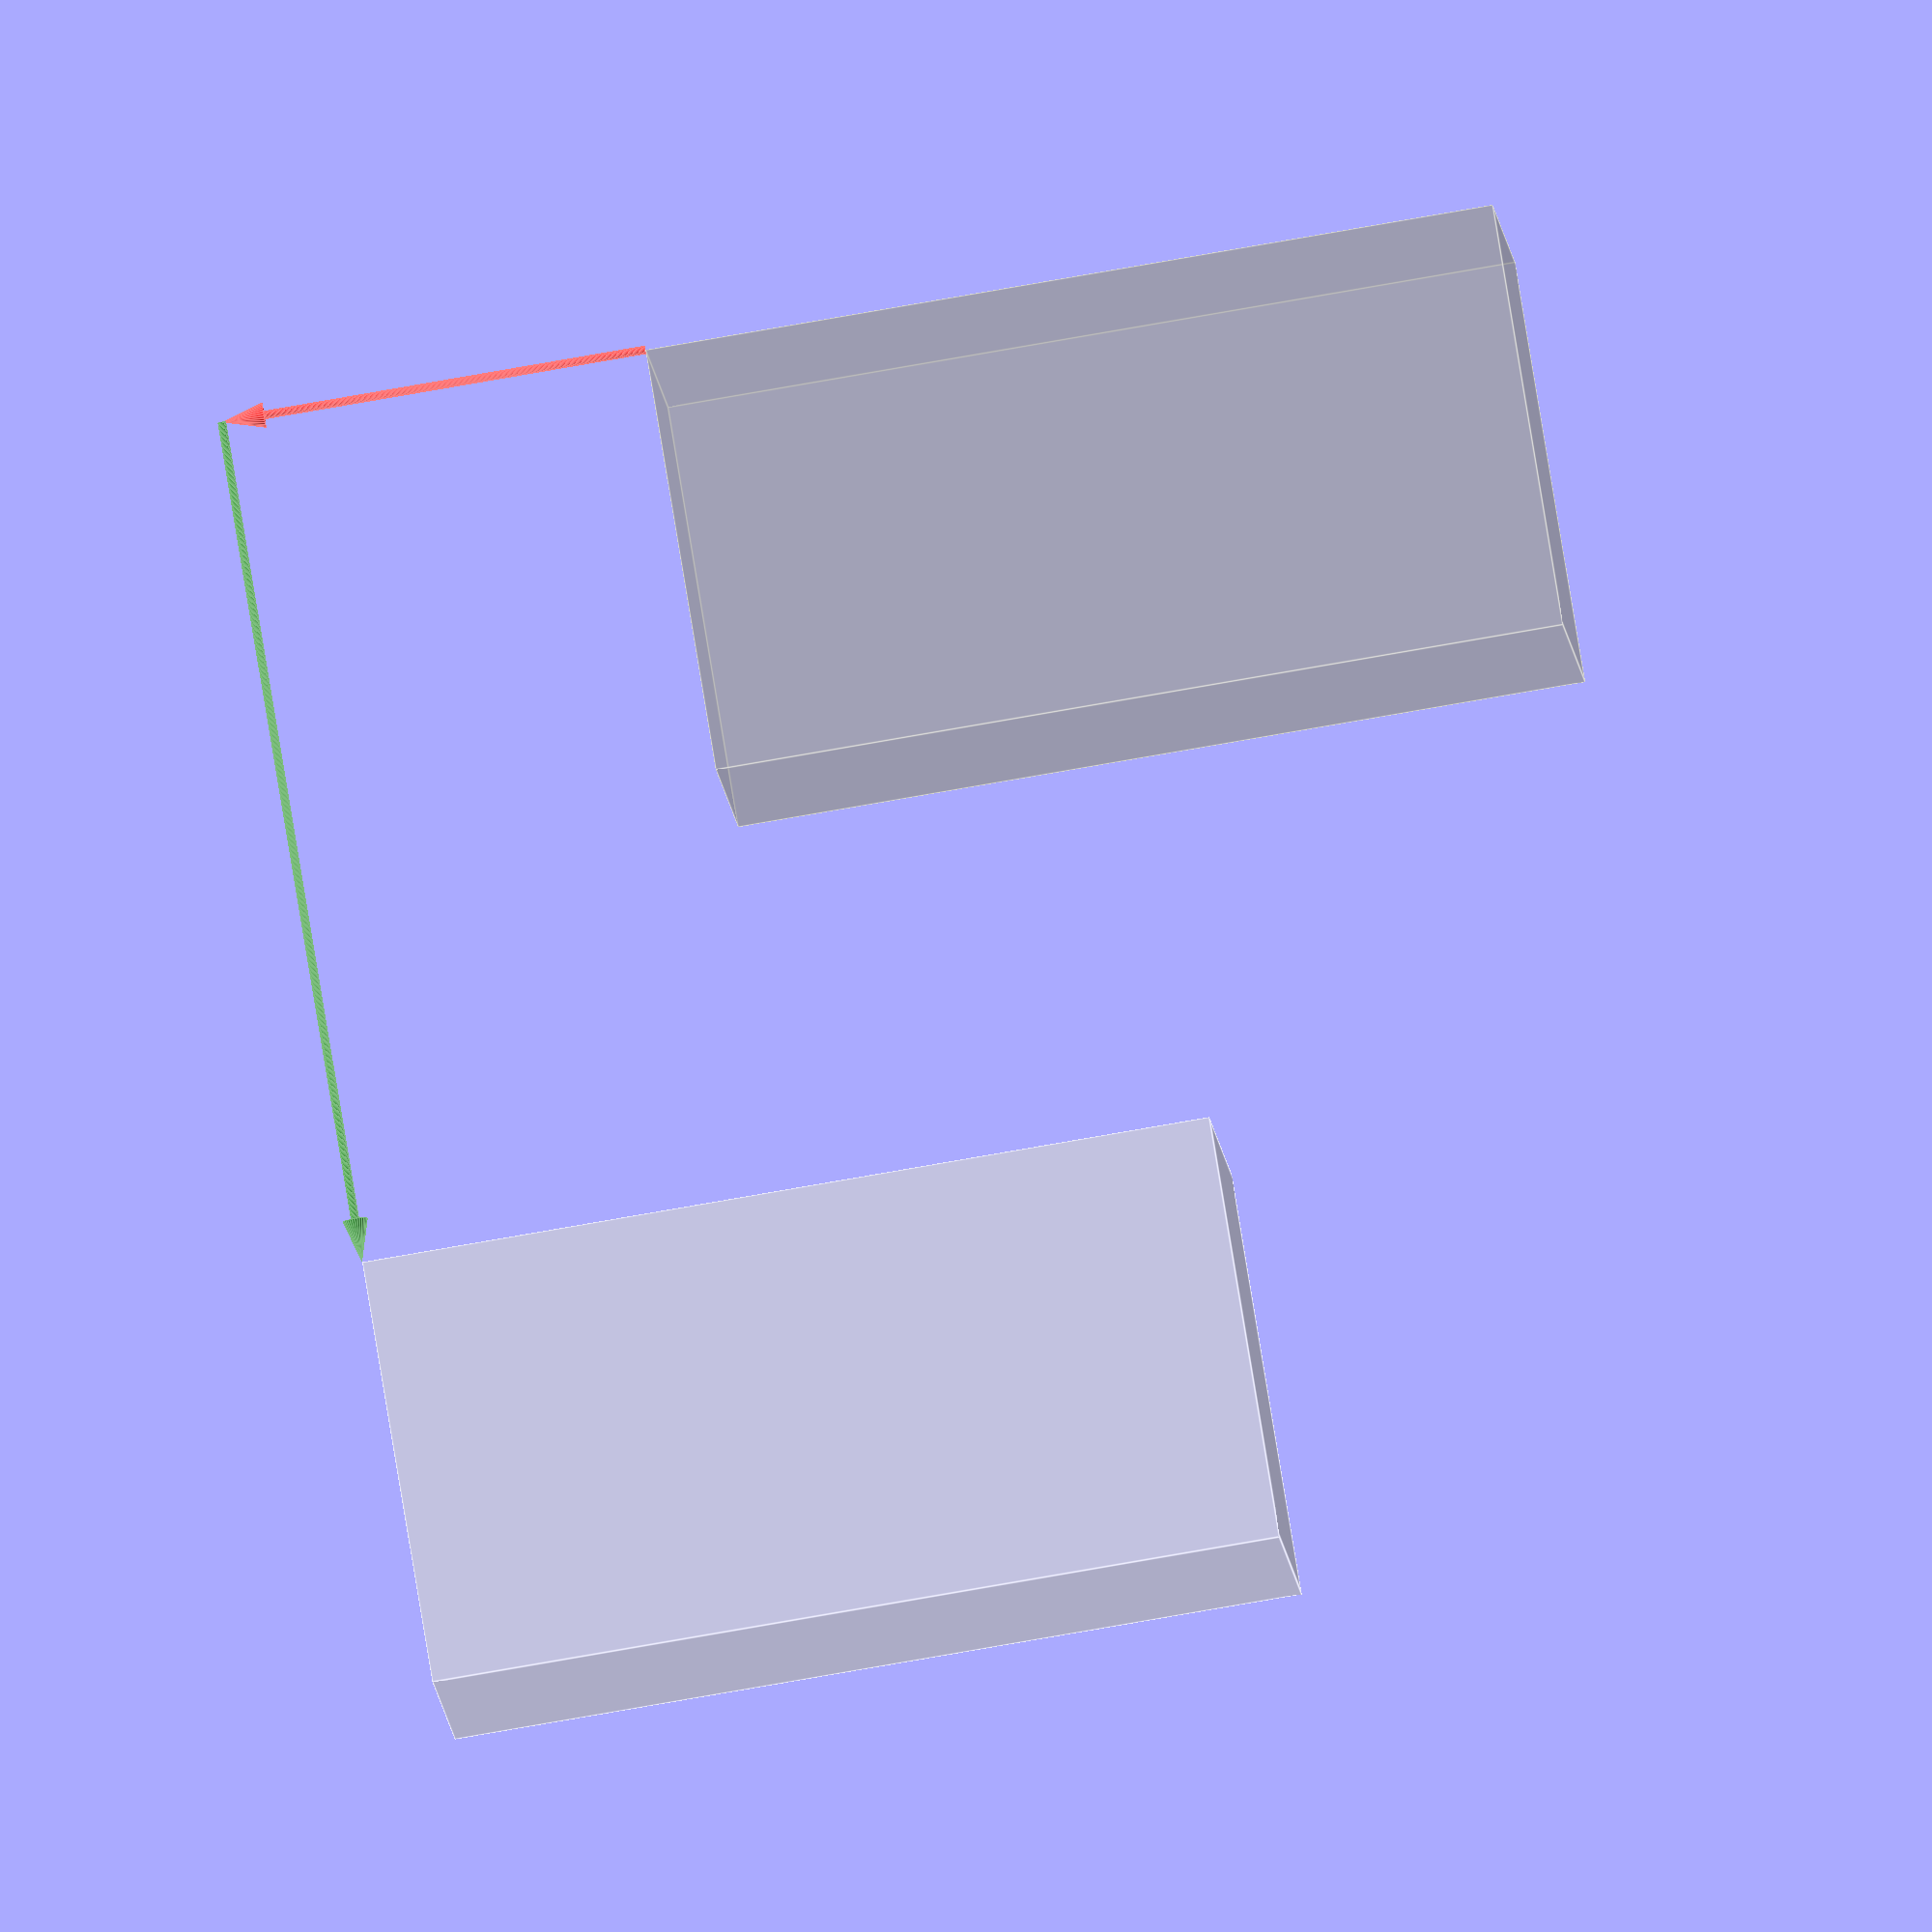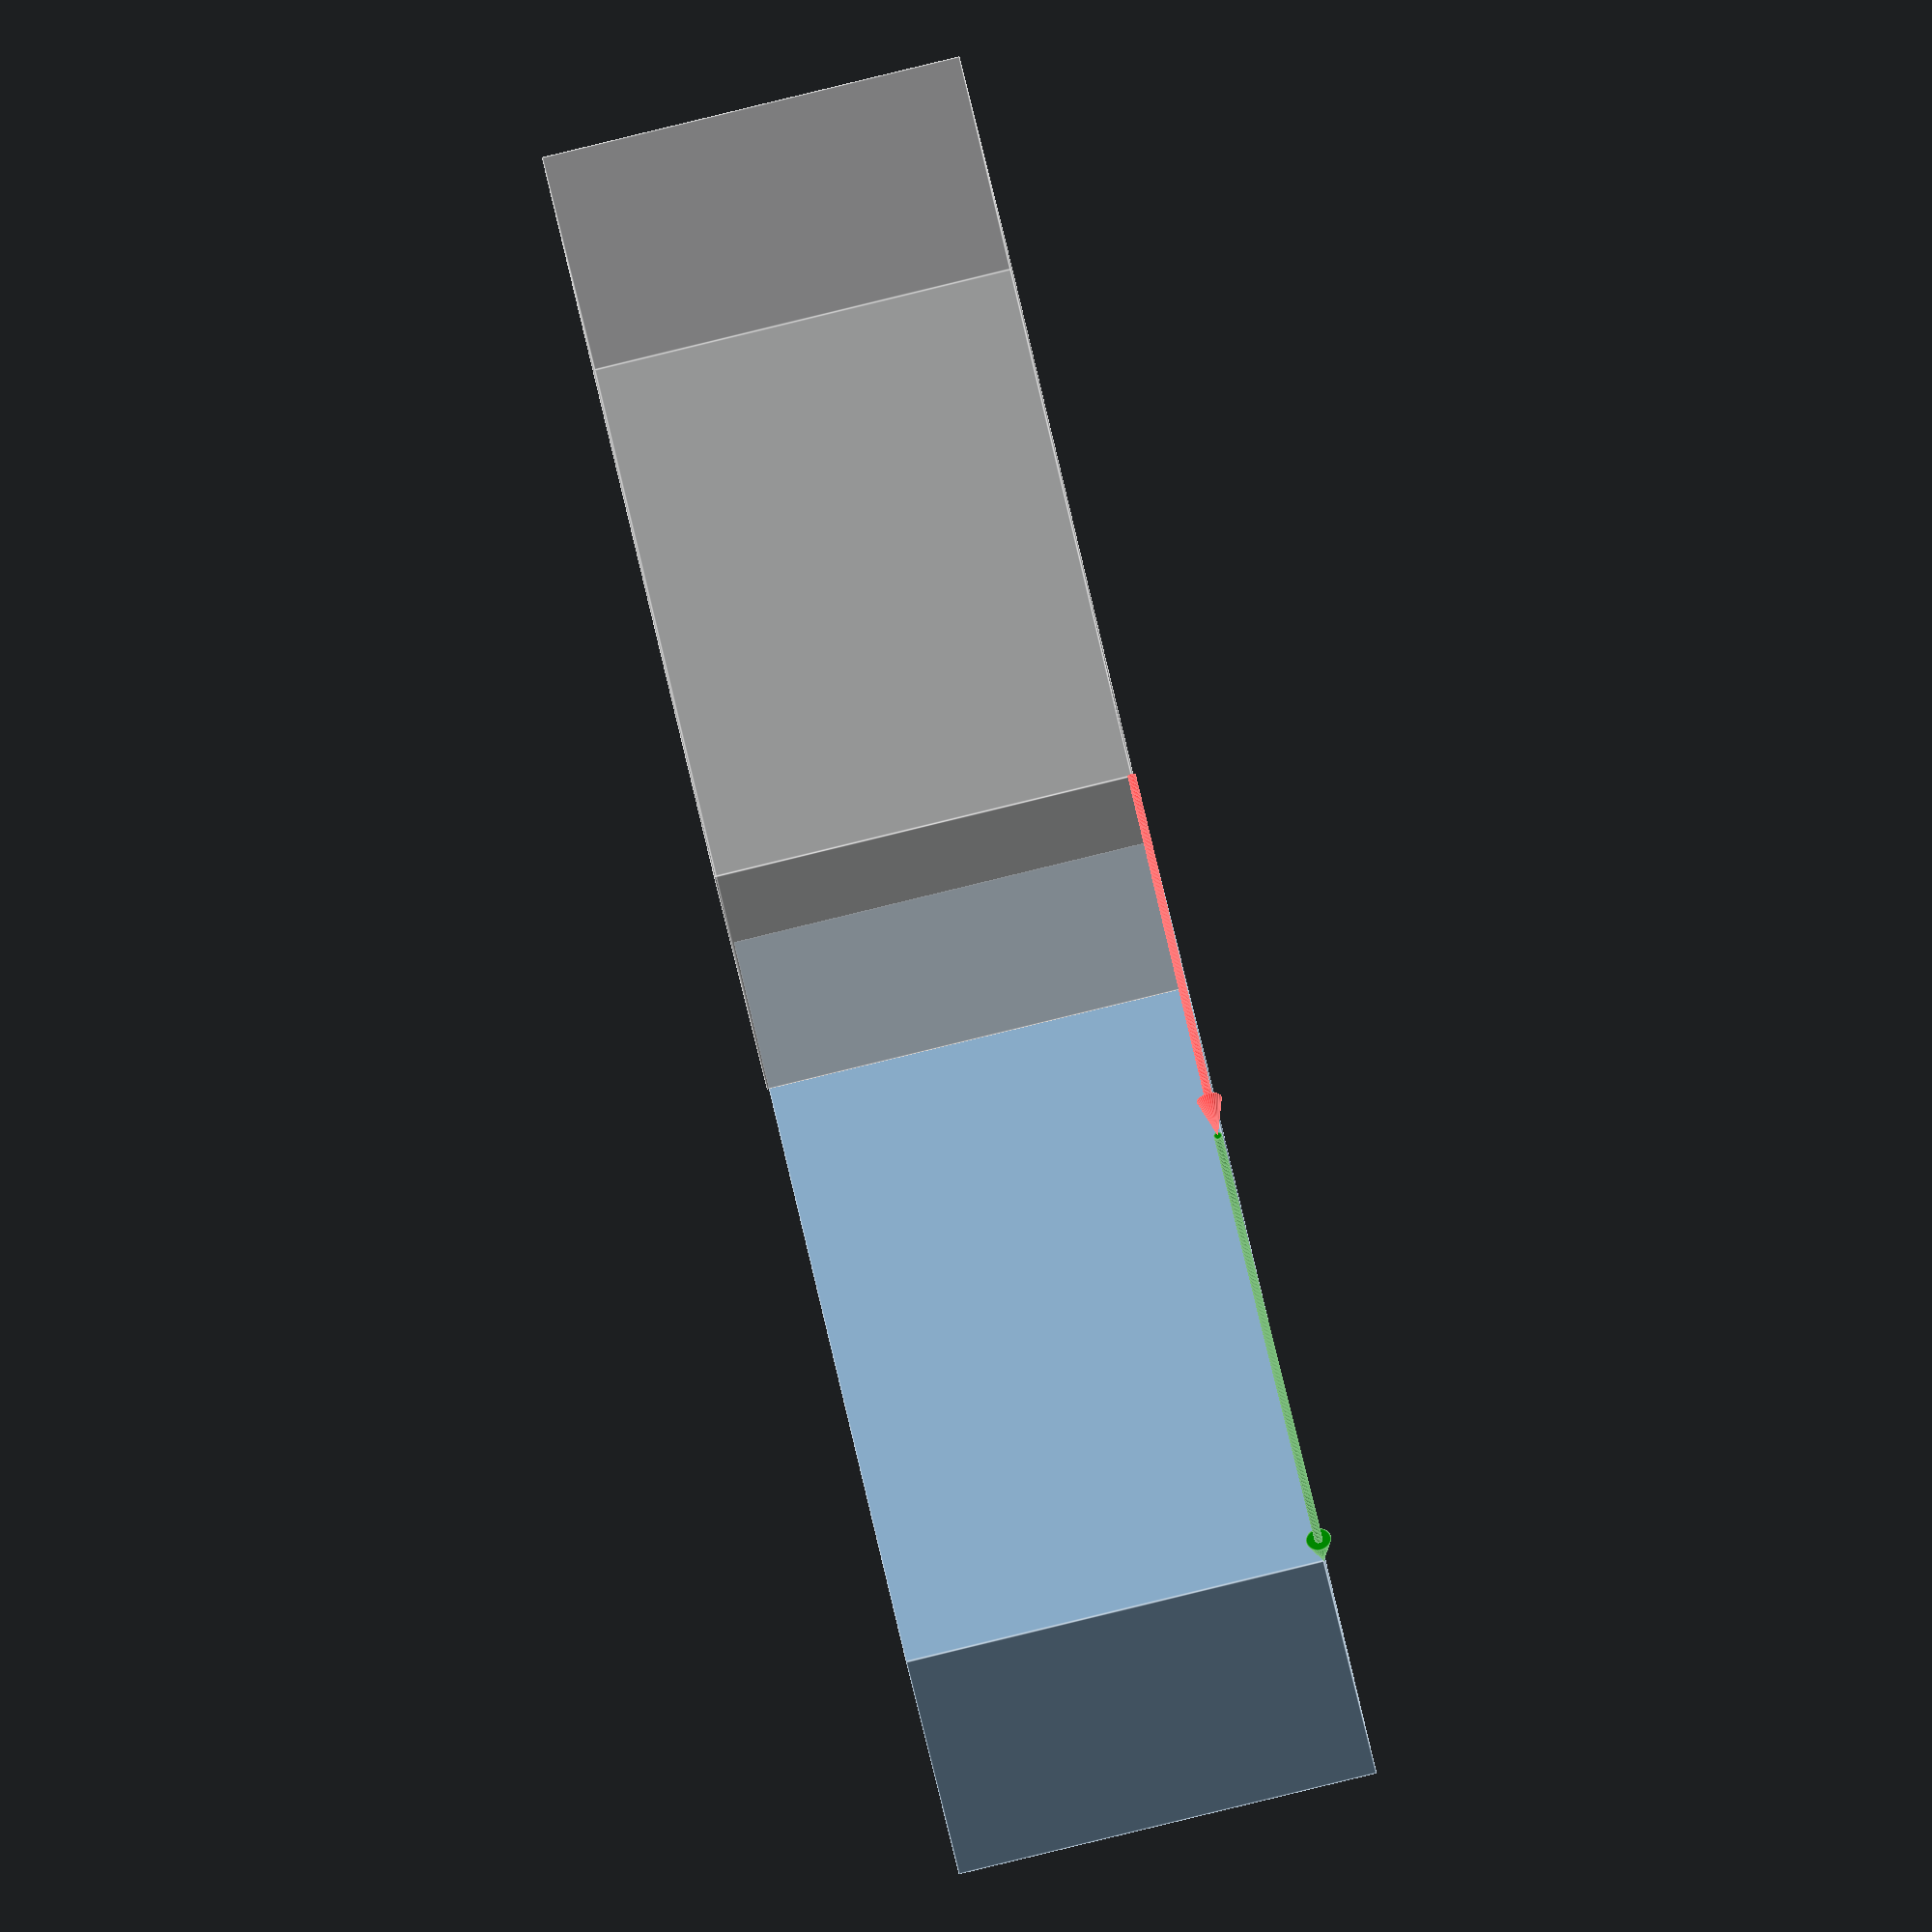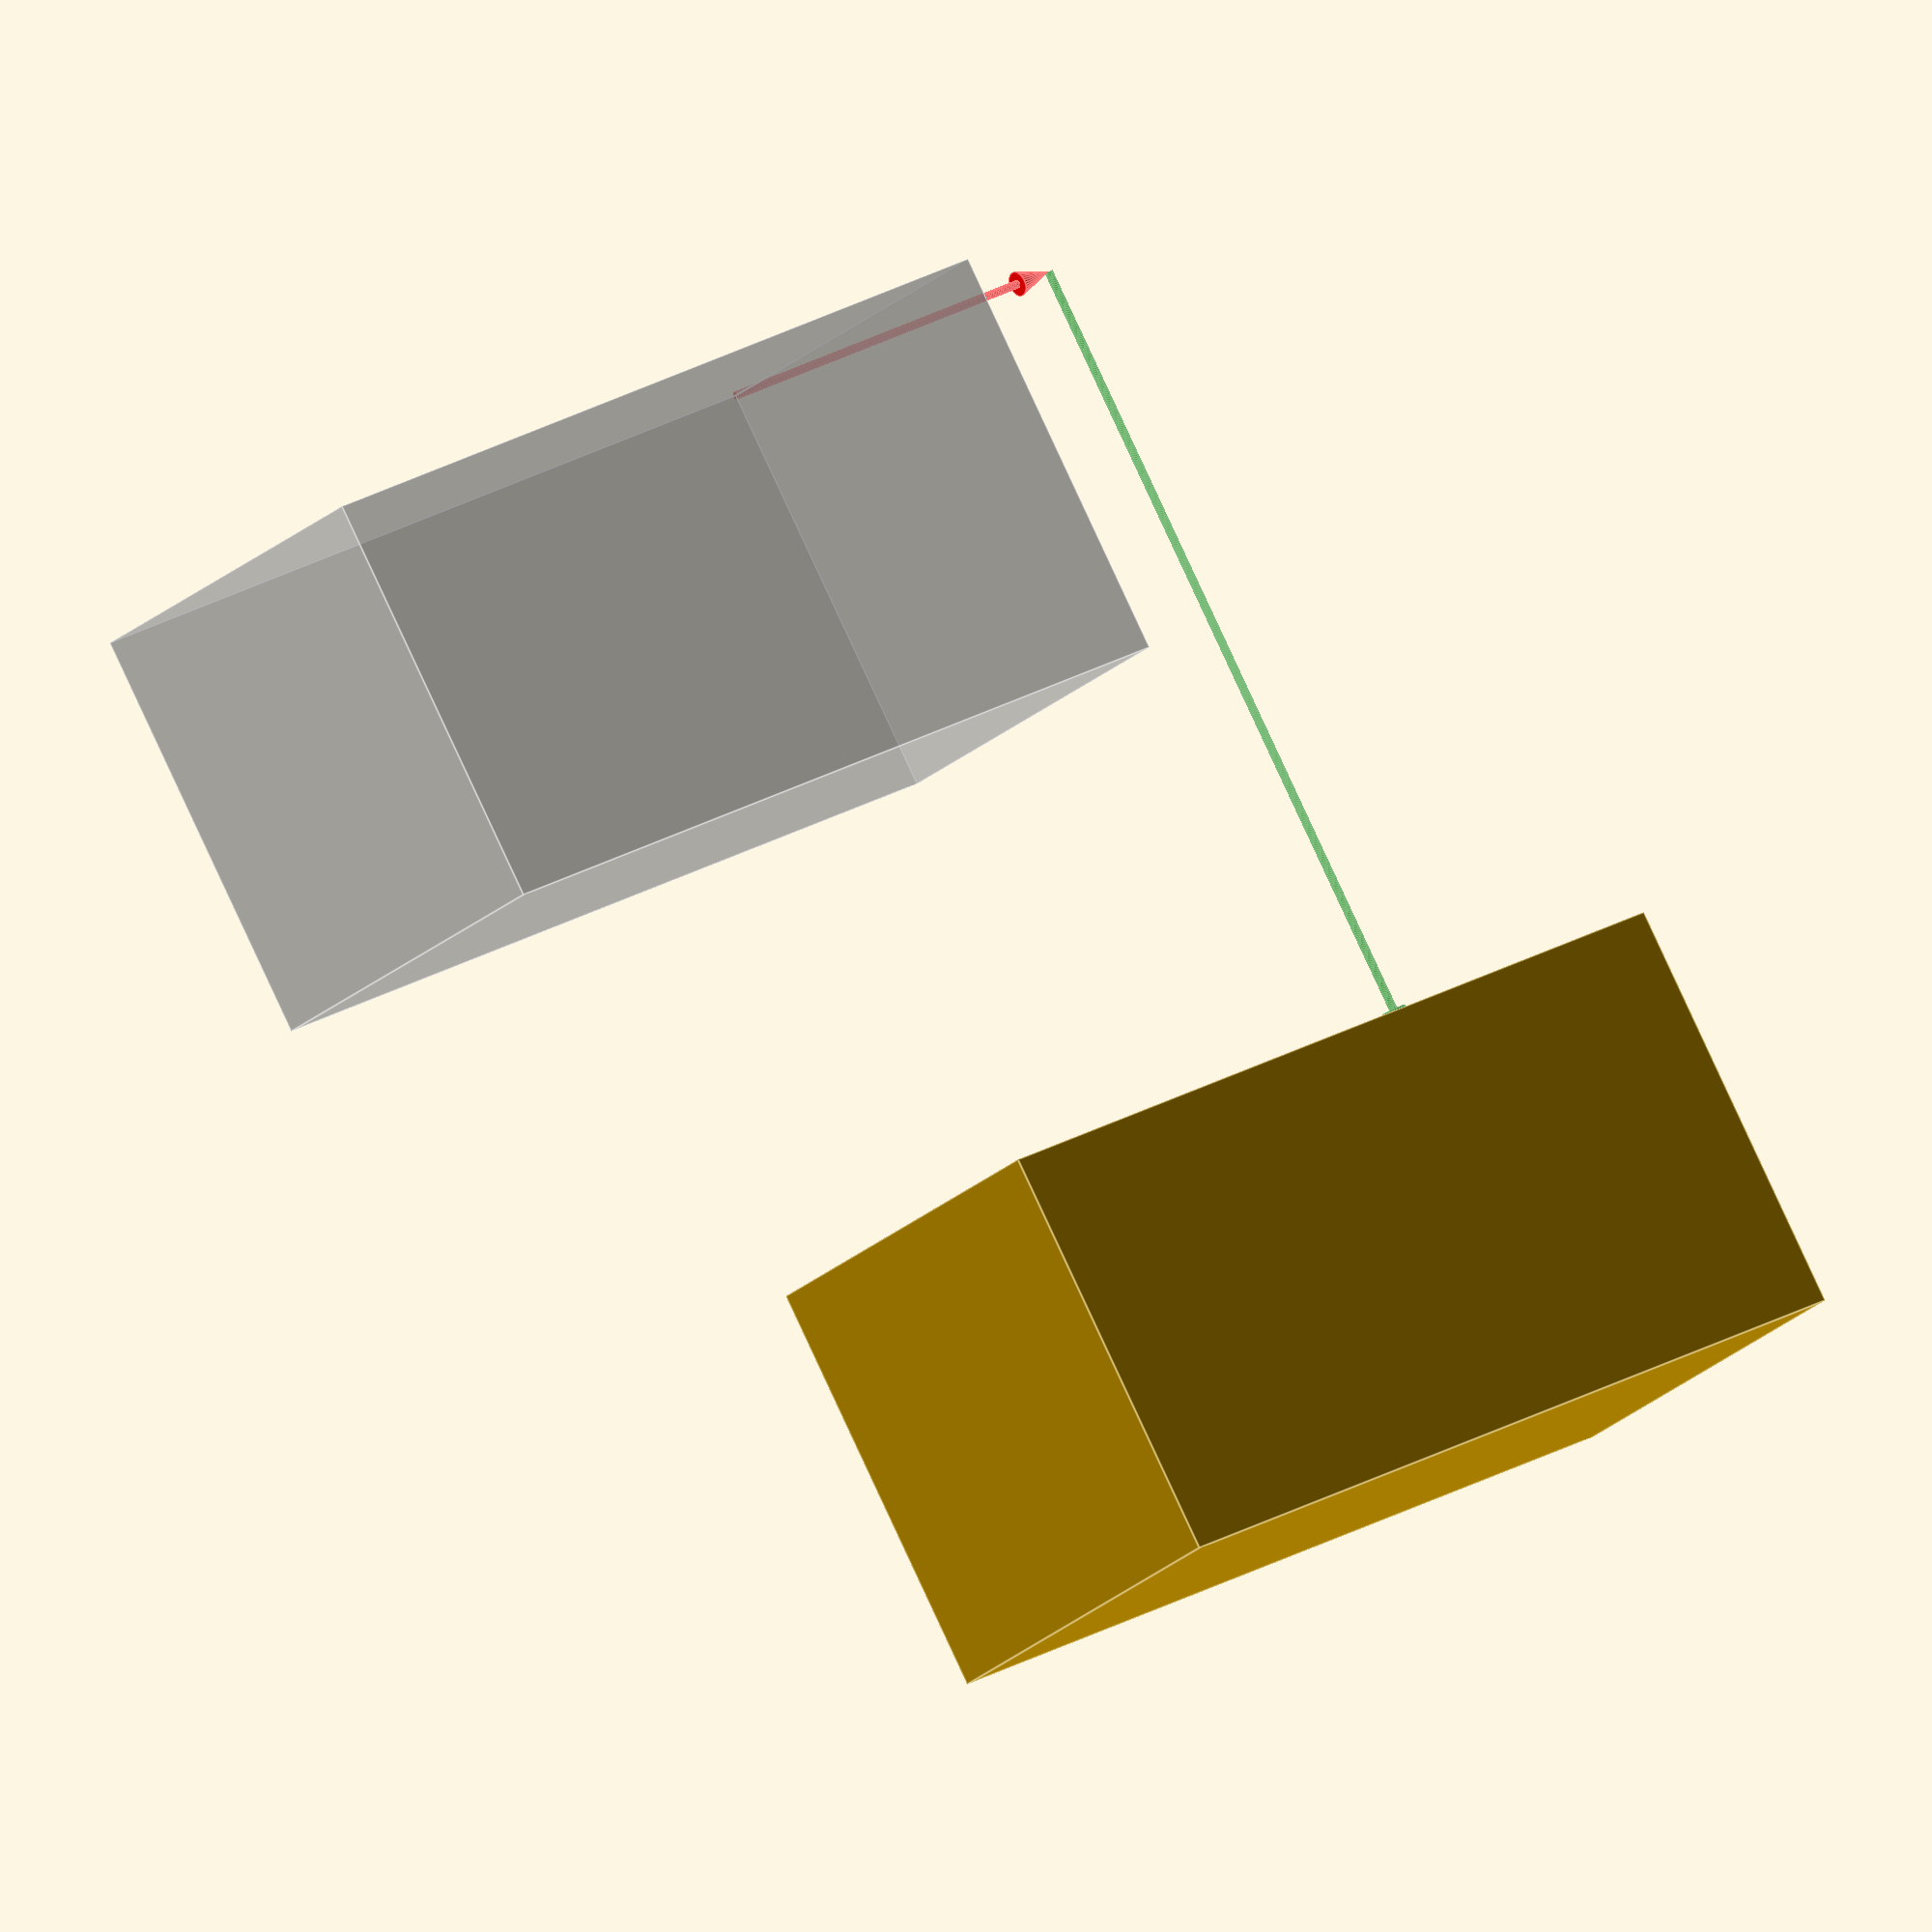
<openscad>
%cube([20, 10, 10]); 
translate([-10, 20, 0]) cube([20, 10, 10]); 
$fn=32;
color("Red") translate([-10, 0, 0]) rotate([0,90,0]) {
    translate([0,0,1]) cylinder(h=9, r=0.1);
    cylinder(h=1, r1=0, r2=0.3);
}
color("Green") translate([-10, 20, 0]) rotate([90,0,0]) {
    translate([0,0,1]) cylinder(h=19, r=0.1);
    cylinder(h=1, r1=0, r2=0.3);
}
</openscad>
<views>
elev=187.7 azim=9.4 roll=357.0 proj=o view=edges
elev=89.0 azim=328.4 roll=103.6 proj=o view=edges
elev=202.2 azim=329.9 roll=212.7 proj=o view=edges
</views>
